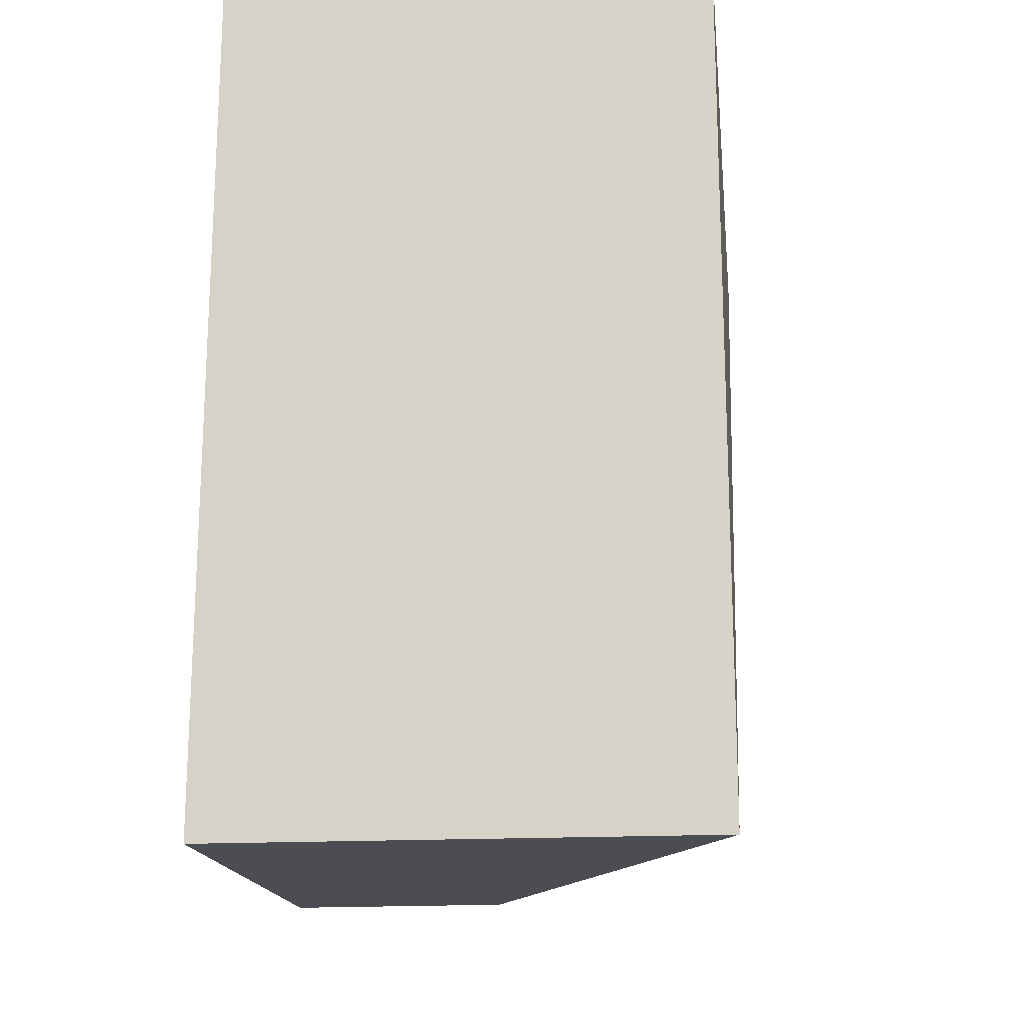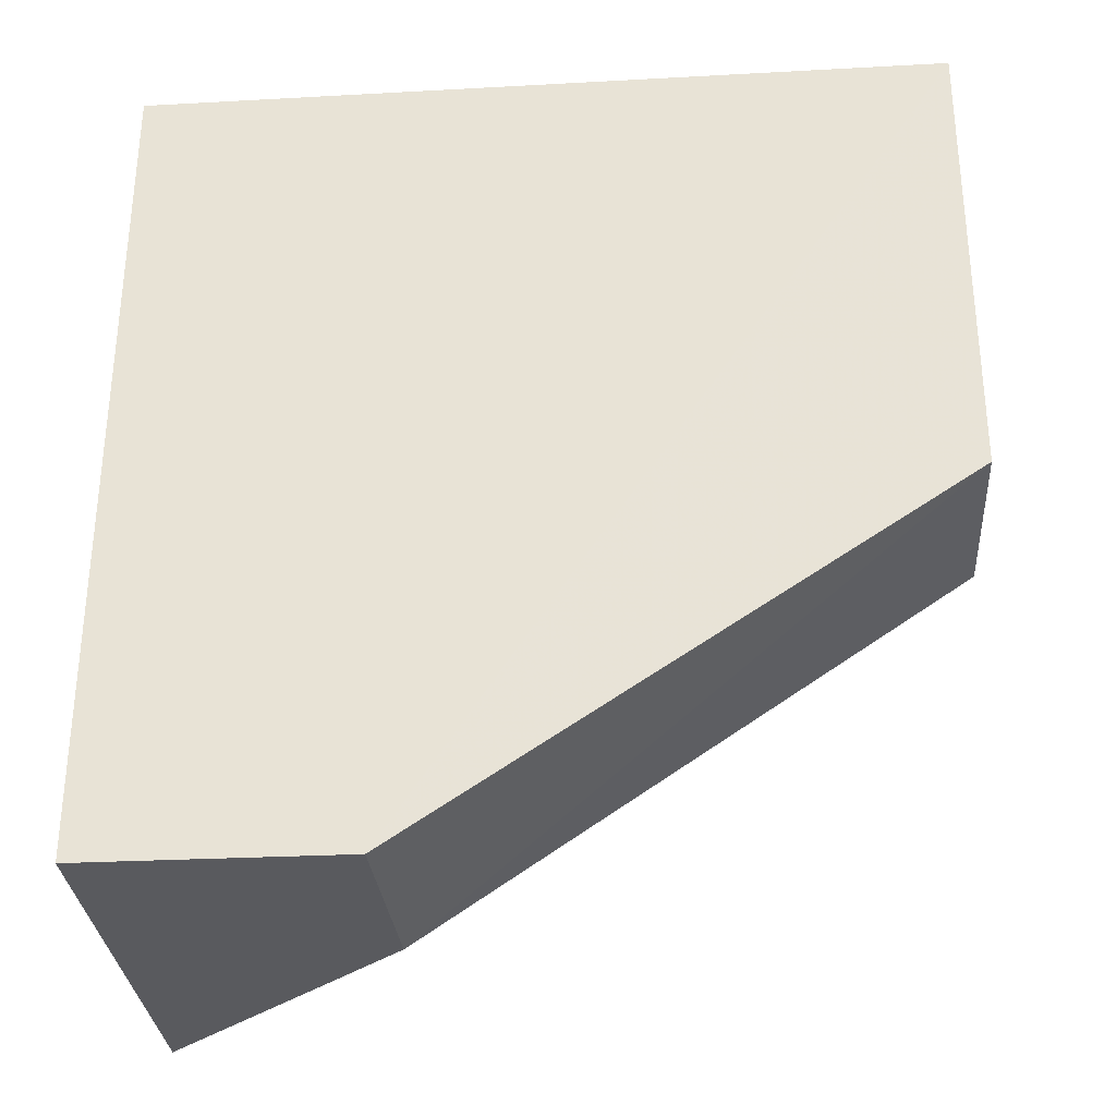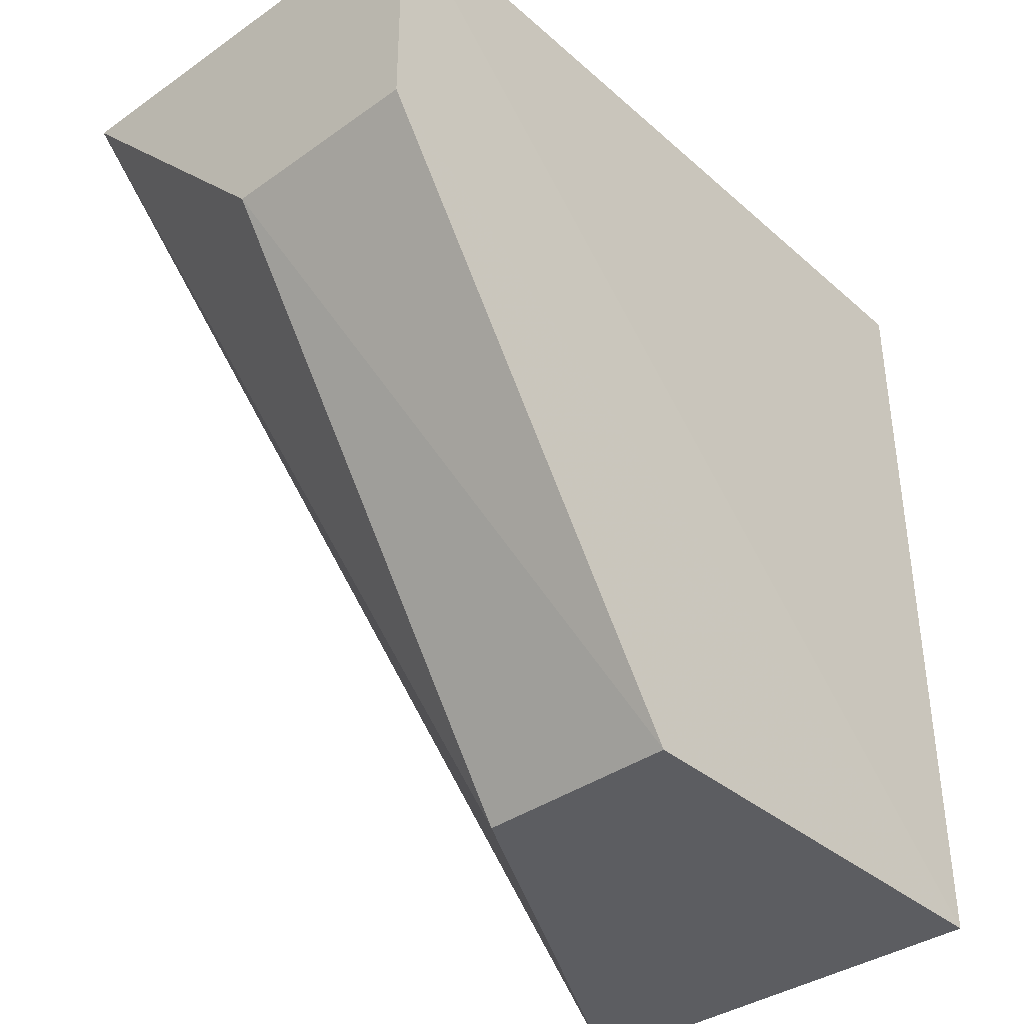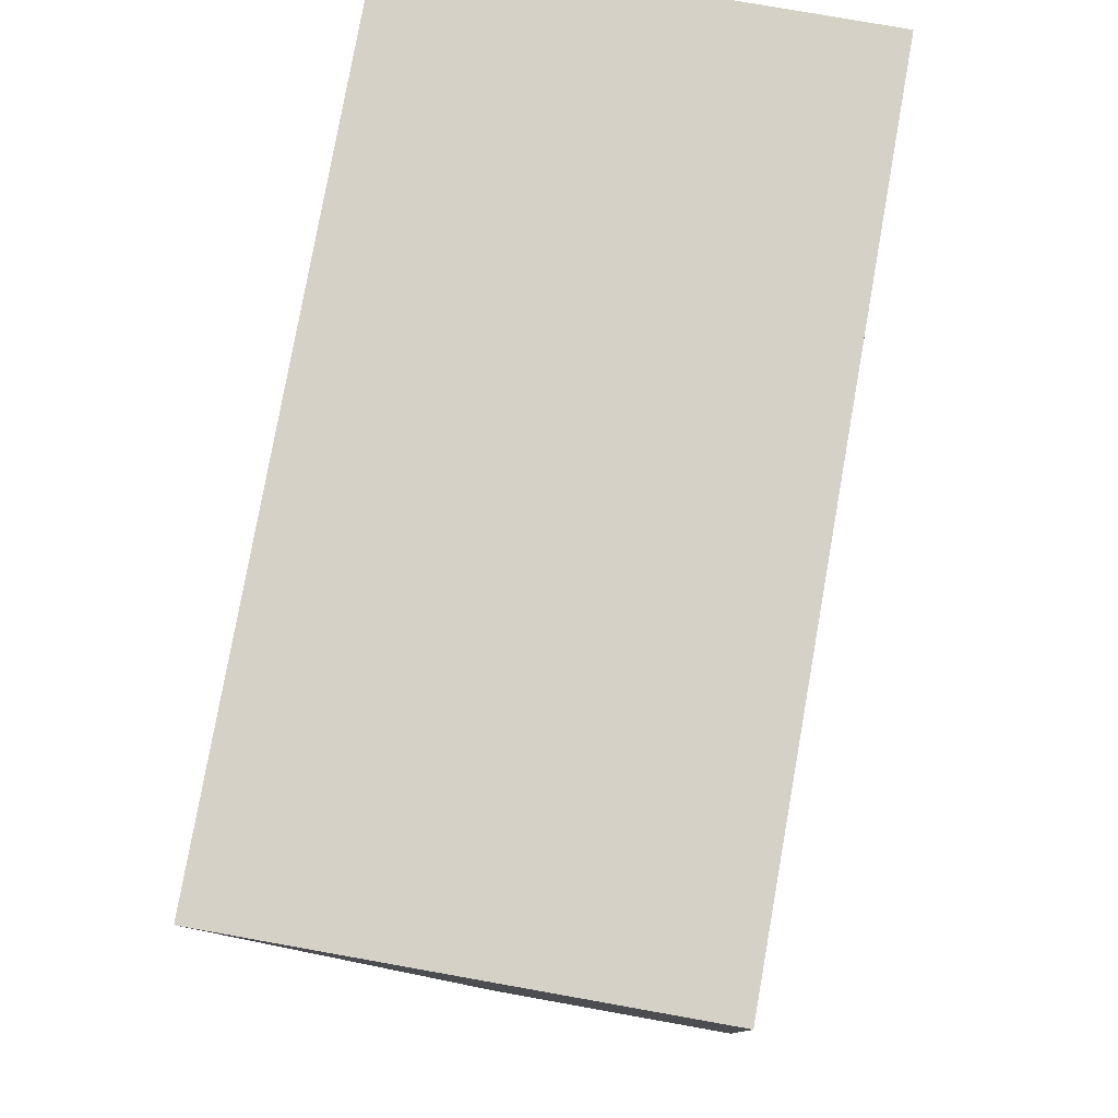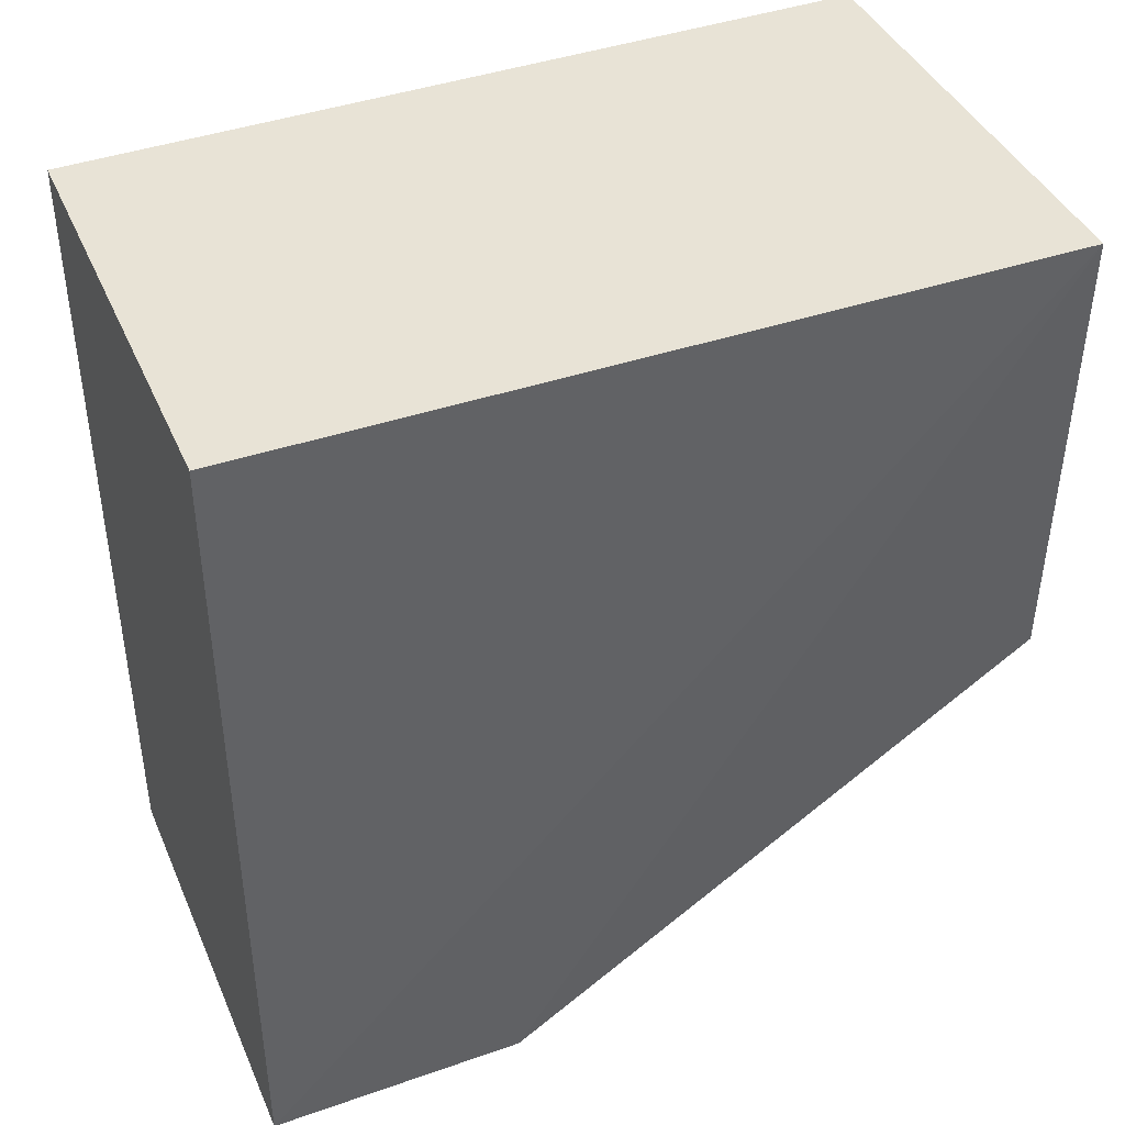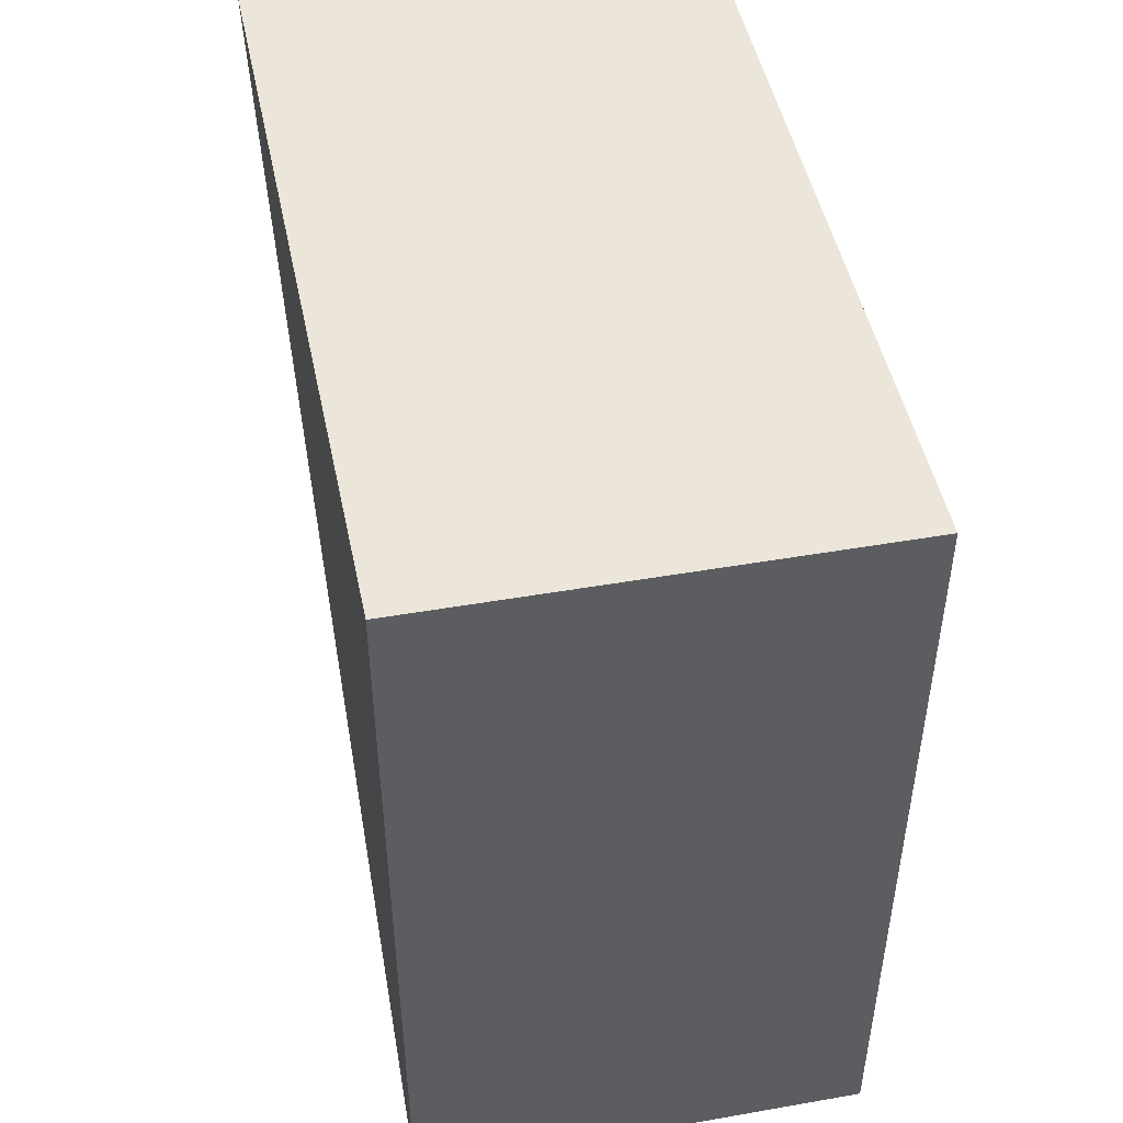
<metadata>
{"format":"obj","ext":"obj","renderer":"f3d","projection":"perspective","resolution":1024,"background":"white","views":[{"elev":-16.3,"azim":-173.8,"up":"+Z"},{"elev":-31.3,"azim":94.1,"up":"+Y"},{"elev":-36.8,"azim":41.5,"up":"+Z"},{"elev":78.6,"azim":10.1,"up":"+Z"},{"elev":41.4,"azim":67.1,"up":"+Y"},{"elev":47.6,"azim":-11.6,"up":"+Y"}]}
</metadata>
<code>
v 0.5021 0.02768 3.469
v 0.5021 -0.2287 3.47
v 0.504 0.02728 3.221
v 0.3607 0.02844 3.221
v 0.3616 0.02781 3.468
v 0.502 -0.1168 3.221
v 0.3617 -0.2287 3.468
v 0.502 -0.2286 3.39
v 0.438 -0.1153 3.221
v 0.438 -0.2286 3.388
f 1 2 3
f 1 3 4
f 5 1 4
f 6 4 3
f 7 5 4
f 7 2 1
f 7 1 5
f 8 6 3
f 8 3 2
f 8 2 7
f 9 7 4
f 9 4 6
f 10 8 7
f 10 7 9
f 10 9 6
f 10 6 8

</code>
